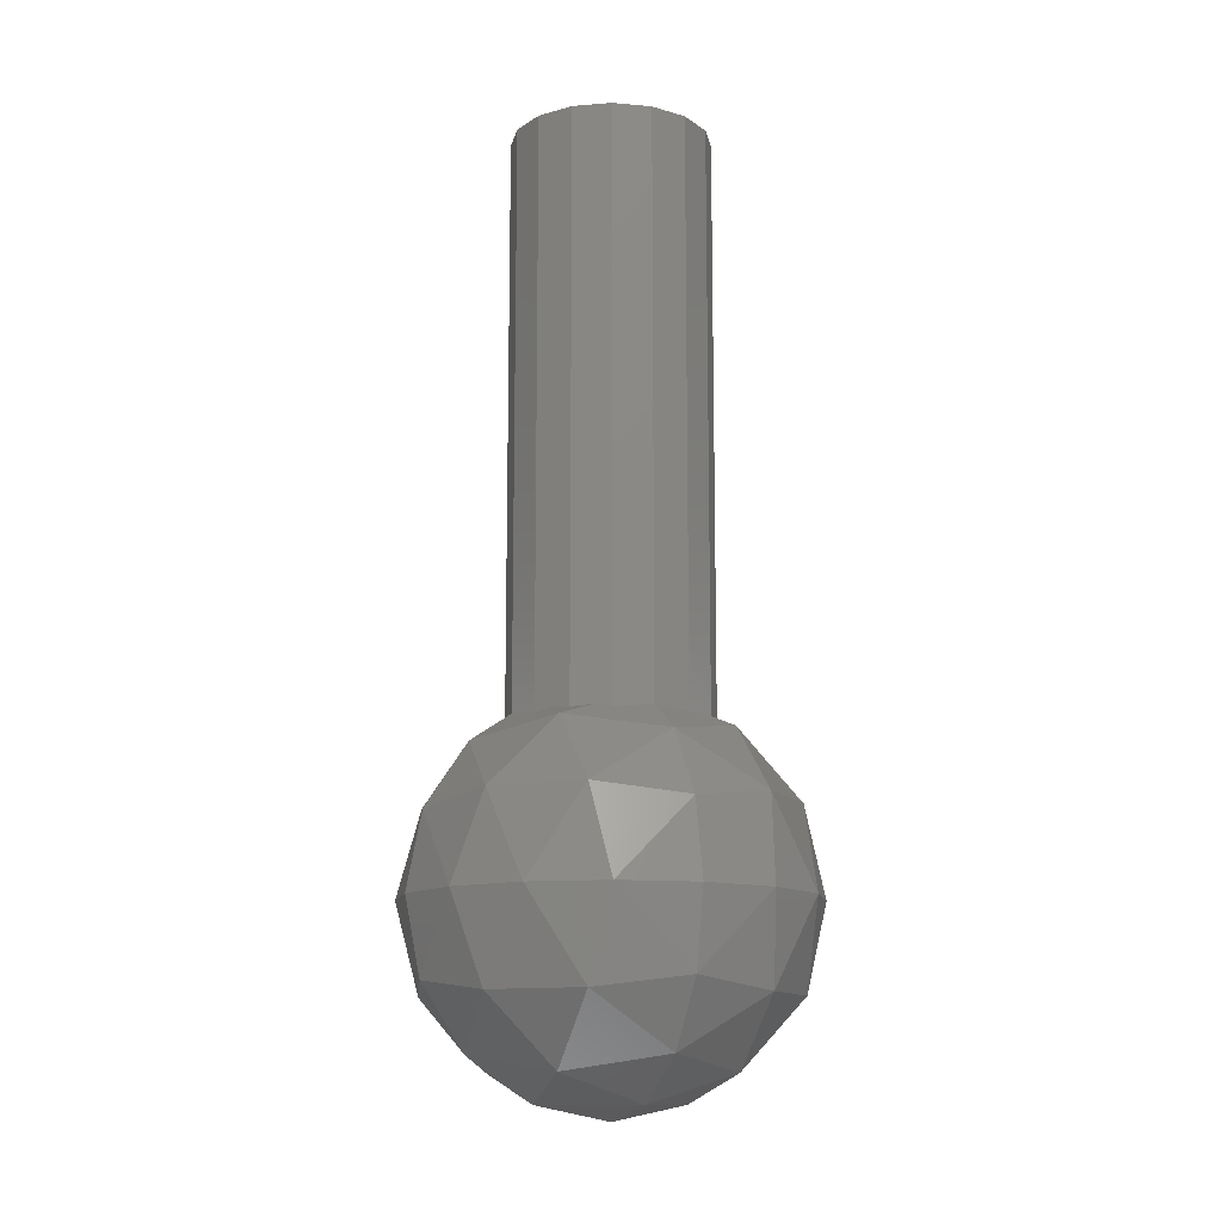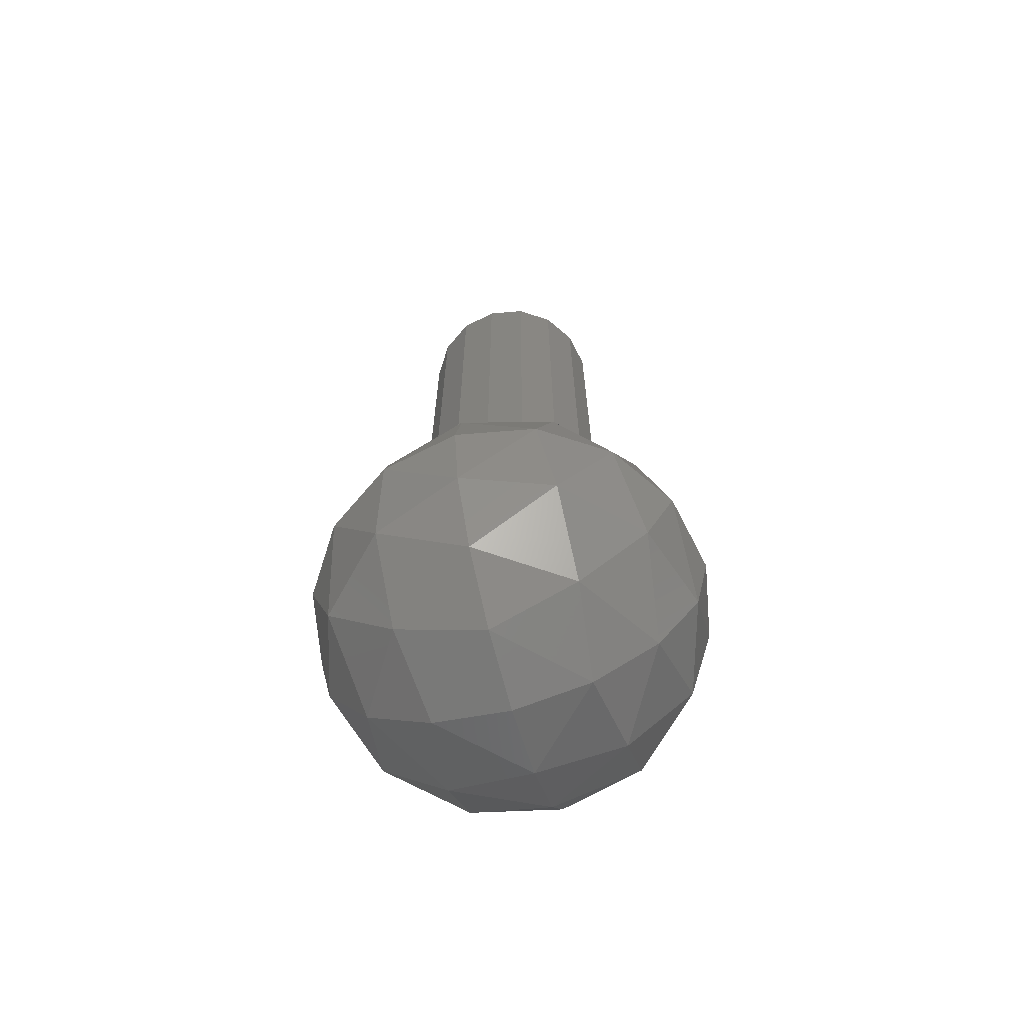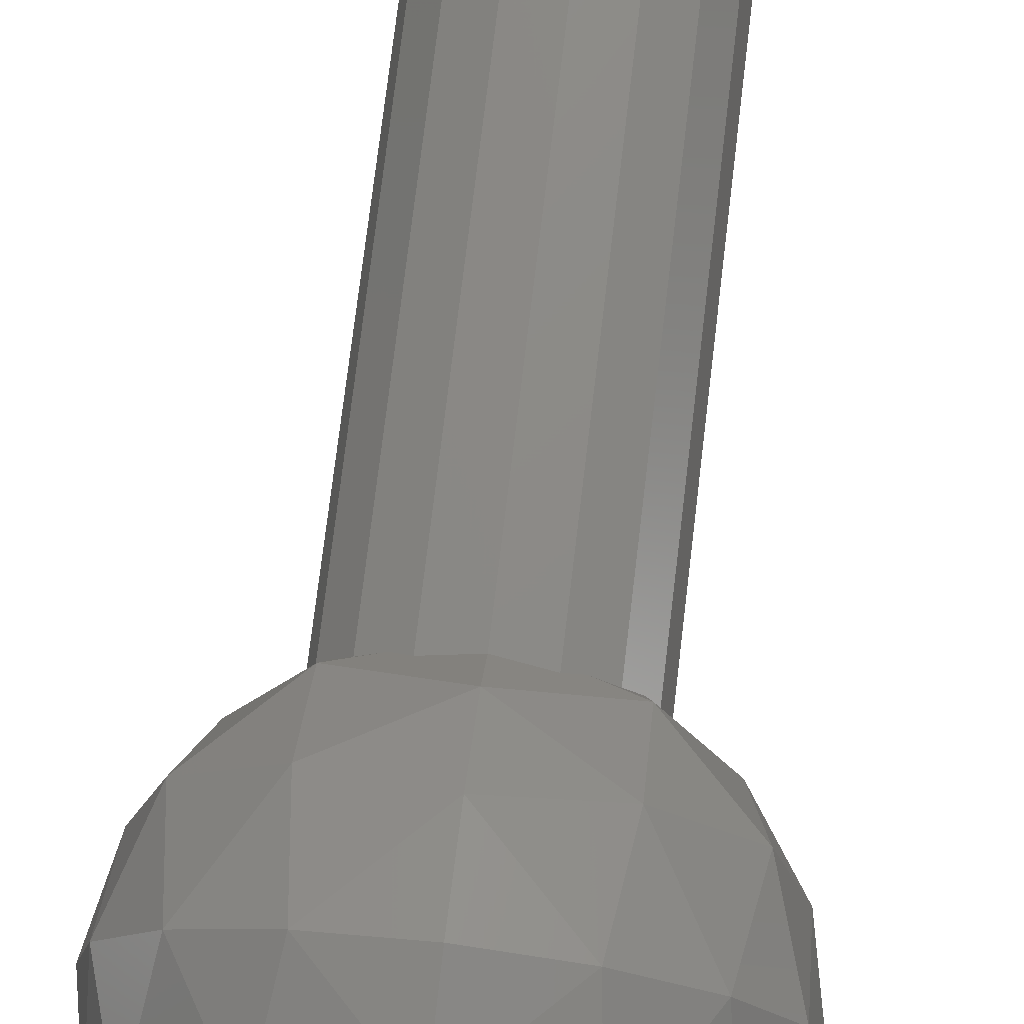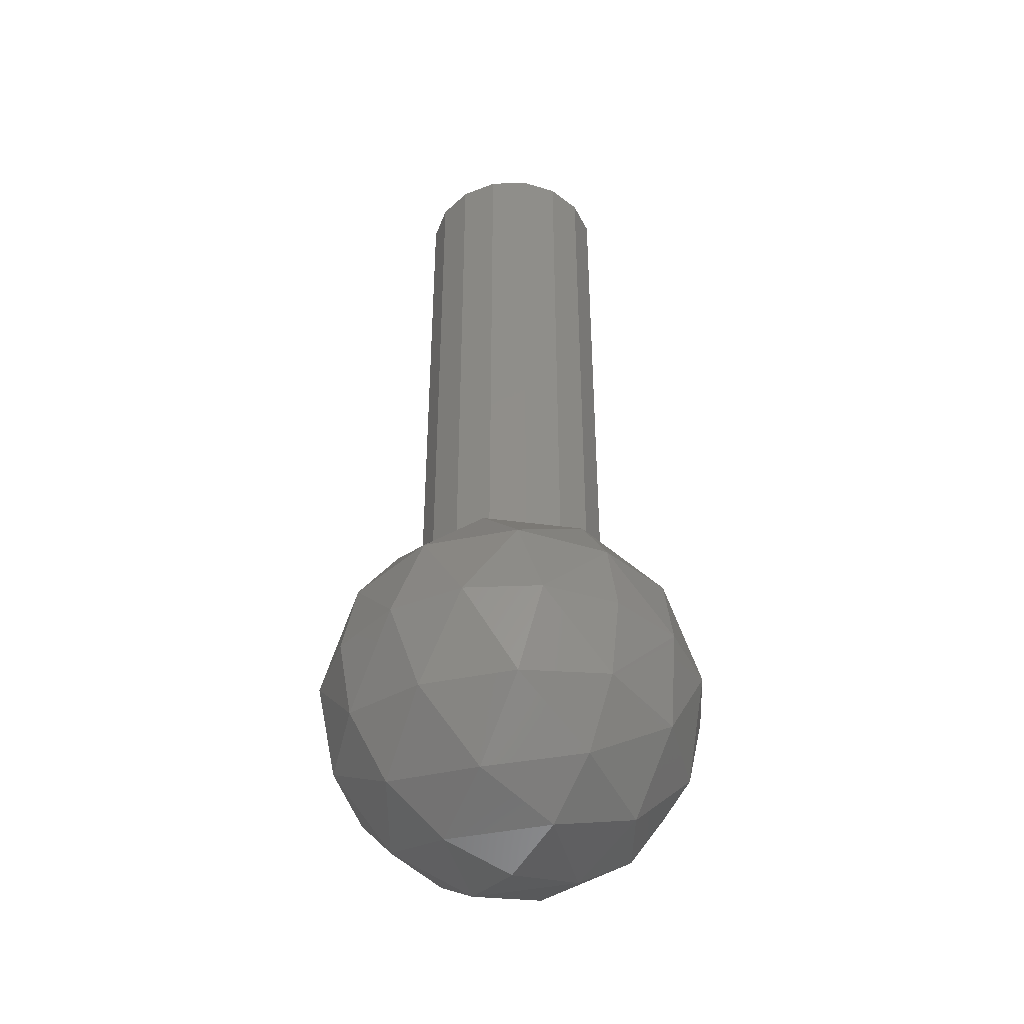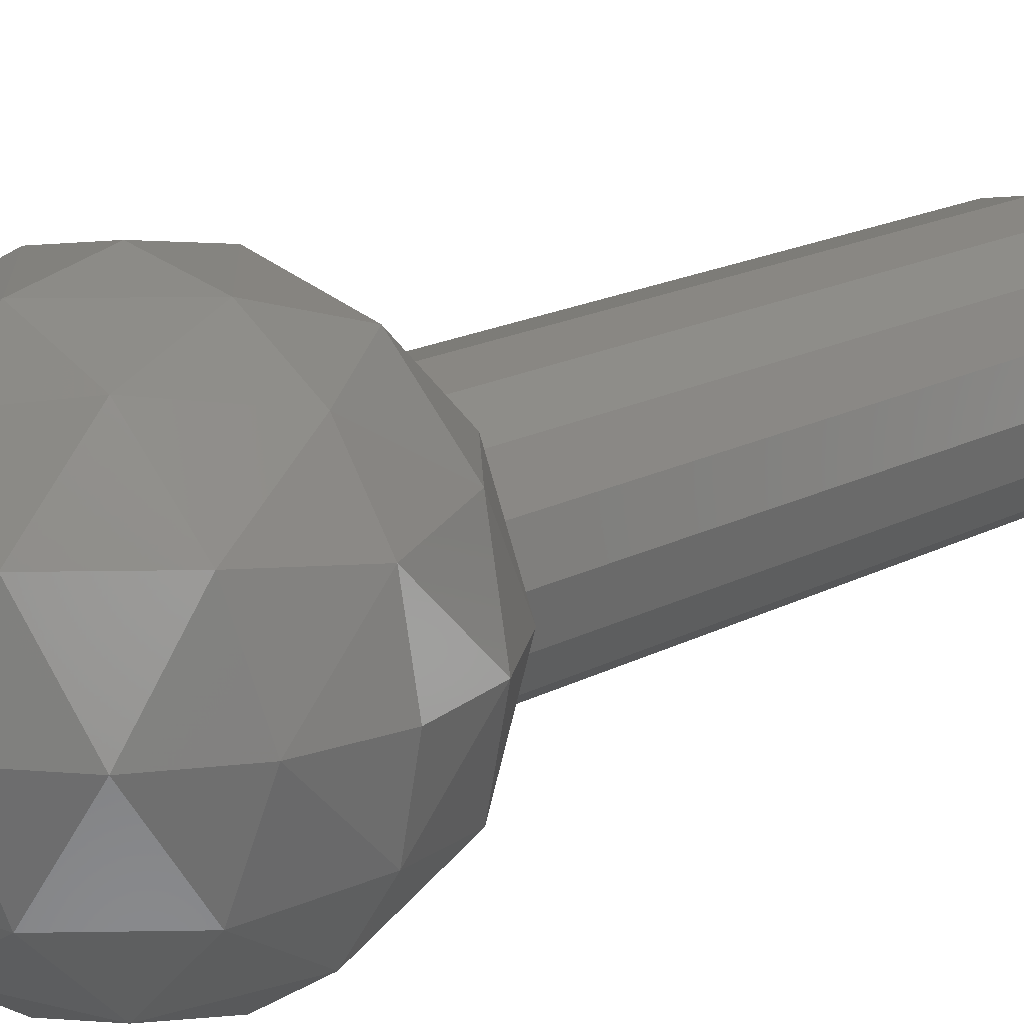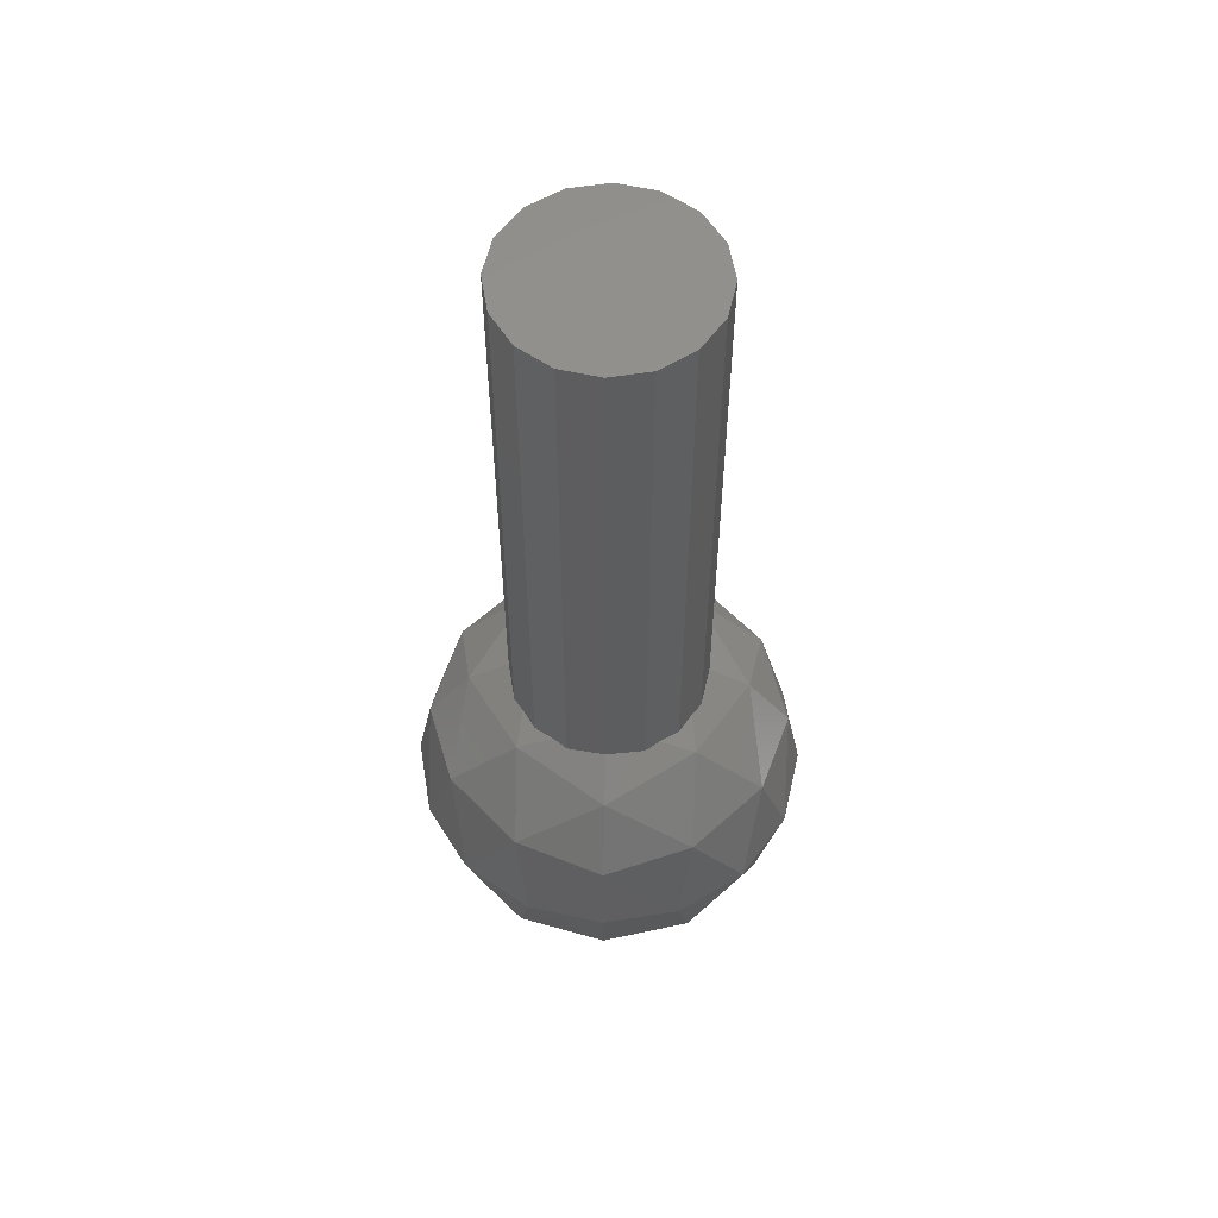
<metadata>
{"format":"stl","ext":"stl","renderer":"f3d","projection":"perspective","resolution":1024,"background":"white","views":[{"elev":-12.4,"azim":66.9,"up":"+Z"},{"elev":-67.8,"azim":-74.1,"up":"+Z"},{"elev":73.8,"azim":-173.2,"up":"+Y"},{"elev":-42.3,"azim":148.9,"up":"+Z"},{"elev":17.2,"azim":-136.9,"up":"+Y"},{"elev":57.1,"azim":1.8,"up":"+Z"}]}
</metadata>
<code>
# stl→obj: 142 verts, 240 faces
v 0 0 0.8
v -0.16 0 0.8
v -0.1478 -0.06123 0.8
v -0.1131 -0.1131 0.8
v -0.06123 -0.1478 0.8
v 0 -0.16 0.8
v 0.06123 -0.1478 0.8
v 0.1131 -0.1131 0.8
v 0.1478 -0.06123 0.8
v 0.16 0 0.8
v 0.1478 0.06123 0.8
v 0.1131 0.1131 0.8
v 0.06123 0.1478 0.8
v -0 0.16 0.8
v -0.06123 0.1478 0.8
v -0.1131 0.1131 0.8
v -0.1478 0.06123 0.8
v -0.16 -0 0.8
v 0.32 -0 -0.4
v 0.2956 0.1225 -0.4
v 0.2956 0 -0.2775
v 0.2507 0.1406 -0.2594
v 0.2263 0 -0.1737
v 0.1406 0.1406 -0.1493
v 0.1225 0 -0.1044
v 0 0.1225 -0.1044
v 0 0 -0.08
v 0.2263 0.2263 -0.4
v 0.1406 0.2507 -0.2594
v 0 0.2263 -0.1737
v 0.1225 0.2956 -0.4
v 0 0.2956 -0.2775
v 0 0.32 -0.4
v 0 0.2956 -0.5225
v 0 0.2263 -0.6263
v 0.1406 0.2507 -0.5406
v 0 0.1225 -0.6956
v 0.1406 0.1406 -0.6507
v 0.2507 0.1406 -0.5406
v 0 0 -0.72
v 0.1225 0 -0.6956
v 0.2263 0 -0.6263
v 0.2956 0 -0.5225
v 0 -0.2956 -0.2775
v 0 -0.32 -0.4
v 0.1225 -0.2956 -0.4
v 0 -0.2263 -0.1737
v 0.1406 -0.2507 -0.2594
v 0.2263 -0.2263 -0.4
v 0 -0.1225 -0.1044
v 0.1406 -0.1406 -0.1493
v 0.2507 -0.1406 -0.2594
v 0.2956 -0.1225 -0.4
v 0.32 0 -0.4
v 0.2507 -0.1406 -0.5406
v 0.1406 -0.1406 -0.6507
v 0 -0.1225 -0.6956
v 0.1406 -0.2507 -0.5406
v 0 -0.2263 -0.6263
v 0 -0.2956 -0.5225
v -0.1225 0.2956 -0.4
v -0.1406 0.2507 -0.2594
v -0.2263 0.2263 -0.4
v -0.1406 0.1406 -0.1493
v -0.2507 0.1406 -0.2594
v -0.2956 0.1225 -0.4
v -0.1225 0 -0.1044
v -0.2263 0 -0.1737
v -0.2956 0 -0.2775
v -0.32 -0 -0.4
v -0.2956 0 -0.5225
v -0.2507 0.1406 -0.5406
v -0.2263 0 -0.6263
v -0.1406 0.1406 -0.6507
v -0.1225 0 -0.6956
v -0.1406 0.2507 -0.5406
v -0.32 0 -0.4
v -0.2956 -0.1225 -0.4
v -0.2507 -0.1406 -0.2594
v -0.1406 -0.1406 -0.1493
v -0.2263 -0.2263 -0.4
v -0.1406 -0.2507 -0.2594
v -0.1225 -0.2956 -0.4
v -0.1406 -0.2507 -0.5406
v -0.1406 -0.1406 -0.6507
v -0.2507 -0.1406 -0.5406
v 0.16 0 0
v 0.1478 -0.06123 0
v 0.1131 -0.1131 0
v 0.06123 -0.1478 0
v -0 -0.16 0.8
v -0 -0.16 0
v -0.06123 -0.1478 0
v -0.1131 -0.1131 0
v -0.1478 -0.06123 0
v -0.16 0 0
v -0.1478 0.06123 0
v -0.1131 0.1131 0
v -0.06123 0.1478 0
v 0 0.16 0.8
v 0 0.16 0
v 0.06123 0.1478 0
v 0.1131 0.1131 0
v 0.1478 0.06123 0
v 0.16 -0 0.8
v 0.16 -0 0
v 0.16 -0 -0.08
v 0.1478 0.06123 -0.08
v 0.1131 0.1131 -0.08
v 0.06123 0.1478 -0.08
v 0 0.16 -0.08
v -0.06123 0.1478 -0.08
v -0.1131 0.1131 -0.08
v -0.1478 0.06123 -0.08
v -0.16 0 -0.08
v -0.1478 -0.06123 -0.08
v -0.1131 -0.1131 -0.08
v -0.06123 -0.1478 -0.08
v -0 -0.16 -0.08
v 0.06123 -0.1478 -0.08
v 0.1131 -0.1131 -0.08
v 0.1478 -0.06123 -0.08
v 0.16 0 -0.08
v 0.16 0 -0.1356
v 0.1478 0.06123 -0.1356
v 0.1131 0.1131 -0.1356
v 0.06123 0.1478 -0.1356
v -0 0.16 -0.1356
v -0 0.16 -0.08
v -0.06123 0.1478 -0.1356
v -0.1131 0.1131 -0.1356
v -0.1478 0.06123 -0.1356
v -0.16 -0 -0.1356
v -0.16 -0 -0.08
v -0.1478 -0.06123 -0.1356
v -0.1131 -0.1131 -0.1356
v -0.06123 -0.1478 -0.1356
v 0 -0.16 -0.1356
v 0 -0.16 -0.08
v 0.06123 -0.1478 -0.1356
v 0.1131 -0.1131 -0.1356
v 0.1478 -0.06123 -0.1356
f 1 2 3
f 1 3 4
f 1 4 5
f 1 5 6
f 1 6 7
f 1 7 8
f 1 8 9
f 1 9 10
f 1 10 11
f 1 11 12
f 1 12 13
f 1 13 14
f 1 14 15
f 1 15 16
f 1 16 17
f 1 17 18
f 19 20 21
f 20 22 21
f 21 22 23
f 22 24 23
f 23 24 25
f 24 26 25
f 25 26 27
f 20 28 22
f 28 29 22
f 22 29 24
f 29 30 24
f 24 30 26
f 28 31 29
f 31 32 29
f 29 32 30
f 31 33 32
f 34 33 31
f 35 34 36
f 36 34 31
f 36 31 28
f 37 35 38
f 38 35 36
f 38 36 39
f 39 36 28
f 39 28 20
f 40 37 41
f 41 37 38
f 41 38 42
f 42 38 39
f 42 39 43
f 43 39 20
f 43 20 19
f 44 45 46
f 47 44 48
f 48 44 46
f 48 46 49
f 50 47 51
f 51 47 48
f 51 48 52
f 52 48 49
f 52 49 53
f 27 50 25
f 25 50 51
f 25 51 23
f 23 51 52
f 23 52 21
f 21 52 53
f 21 53 54
f 54 53 43
f 53 55 43
f 43 55 42
f 55 56 42
f 42 56 41
f 56 57 41
f 41 57 40
f 53 49 55
f 49 58 55
f 55 58 56
f 58 59 56
f 56 59 57
f 49 46 58
f 46 60 58
f 58 60 59
f 46 45 60
f 32 33 61
f 30 32 62
f 62 32 61
f 62 61 63
f 26 30 64
f 64 30 62
f 64 62 65
f 65 62 63
f 65 63 66
f 27 26 67
f 67 26 64
f 67 64 68
f 68 64 65
f 68 65 69
f 69 65 66
f 69 66 70
f 70 66 71
f 66 72 71
f 71 72 73
f 72 74 73
f 73 74 75
f 74 37 75
f 75 37 40
f 66 63 72
f 63 76 72
f 72 76 74
f 76 35 74
f 74 35 37
f 63 61 76
f 61 34 76
f 76 34 35
f 61 33 34
f 77 78 69
f 78 79 69
f 69 79 68
f 79 80 68
f 68 80 67
f 80 50 67
f 67 50 27
f 78 81 79
f 81 82 79
f 79 82 80
f 82 47 80
f 80 47 50
f 81 83 82
f 83 44 82
f 82 44 47
f 83 45 44
f 60 45 83
f 59 60 84
f 84 60 83
f 84 83 81
f 57 59 85
f 85 59 84
f 85 84 86
f 86 84 81
f 86 81 78
f 40 57 75
f 75 57 85
f 75 85 73
f 73 85 86
f 73 86 71
f 71 86 78
f 71 78 77
f 87 10 9
f 87 9 88
f 88 9 8
f 88 8 89
f 89 8 7
f 89 7 90
f 90 7 91
f 90 91 92
f 92 91 5
f 92 5 93
f 93 5 4
f 93 4 94
f 94 4 3
f 94 3 95
f 95 3 2
f 95 2 96
f 96 2 17
f 96 17 97
f 97 17 16
f 97 16 98
f 98 16 15
f 98 15 99
f 99 15 100
f 99 100 101
f 101 100 13
f 101 13 102
f 102 13 12
f 102 12 103
f 103 12 11
f 103 11 104
f 104 11 105
f 104 105 106
f 106 107 108
f 106 108 104
f 104 108 109
f 104 109 103
f 103 109 110
f 103 110 102
f 102 110 111
f 102 111 101
f 101 111 112
f 101 112 99
f 99 112 113
f 99 113 98
f 98 113 114
f 98 114 97
f 97 114 115
f 97 115 96
f 96 115 116
f 96 116 95
f 95 116 117
f 95 117 94
f 94 117 118
f 94 118 93
f 93 118 119
f 93 119 92
f 92 119 120
f 92 120 90
f 90 120 121
f 90 121 89
f 89 121 122
f 89 122 88
f 88 122 123
f 88 123 87
f 123 124 125
f 123 125 108
f 108 125 126
f 108 126 109
f 109 126 127
f 109 127 110
f 110 127 128
f 110 128 129
f 129 128 130
f 129 130 112
f 112 130 131
f 112 131 113
f 113 131 132
f 113 132 114
f 114 132 133
f 114 133 134
f 134 133 135
f 134 135 116
f 116 135 136
f 116 136 117
f 117 136 137
f 117 137 118
f 118 137 138
f 118 138 139
f 139 138 140
f 139 140 120
f 120 140 141
f 120 141 121
f 121 141 142
f 121 142 122
f 122 142 124
f 122 124 123

</code>
